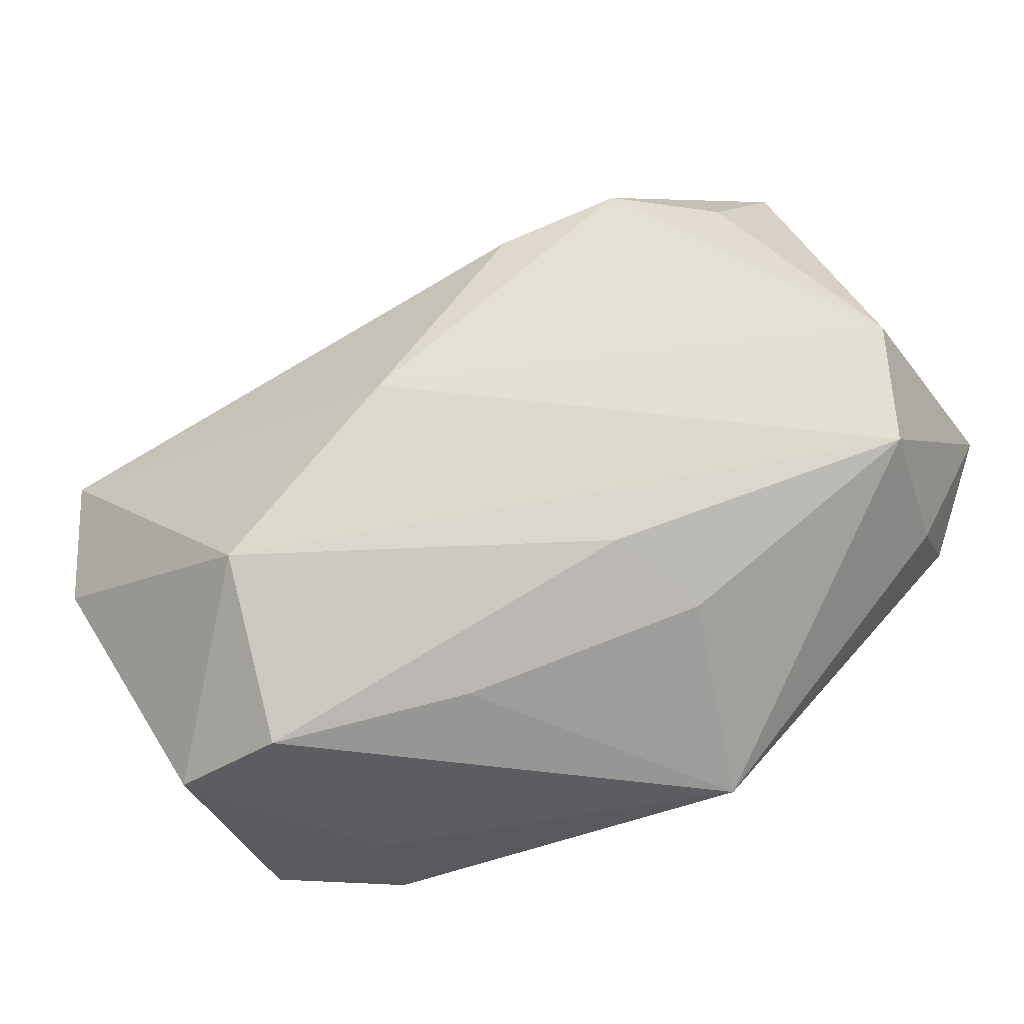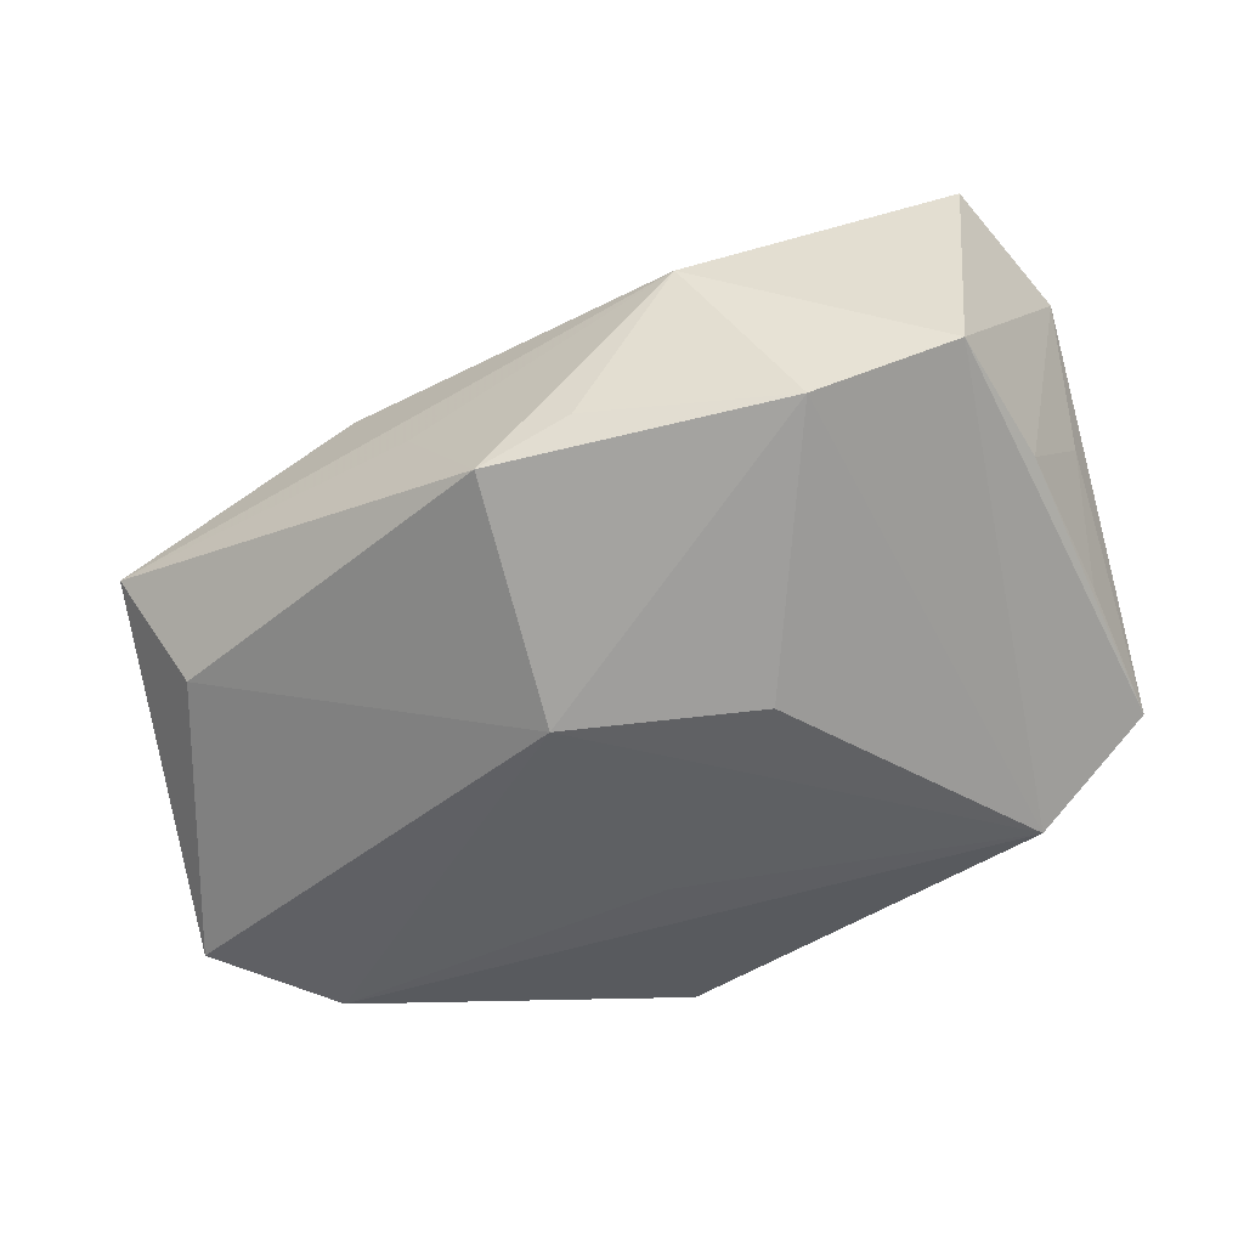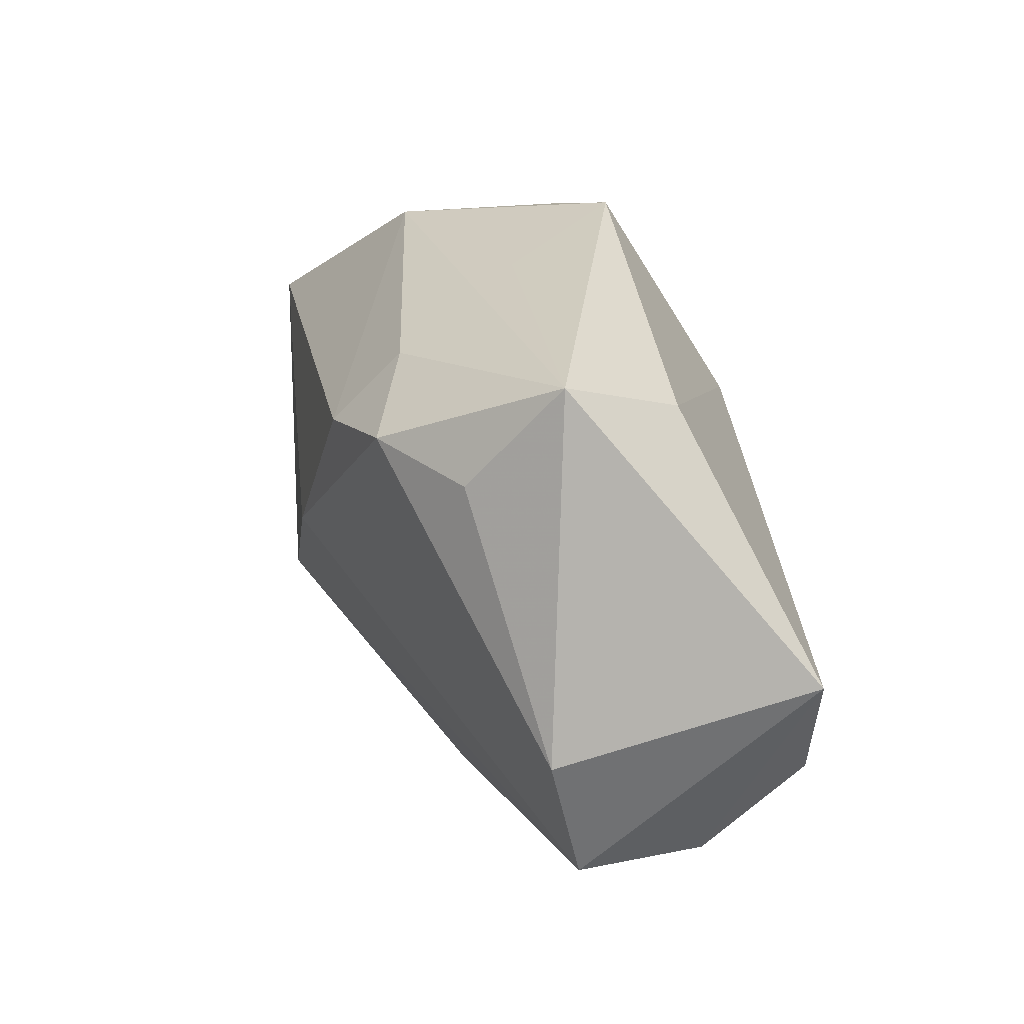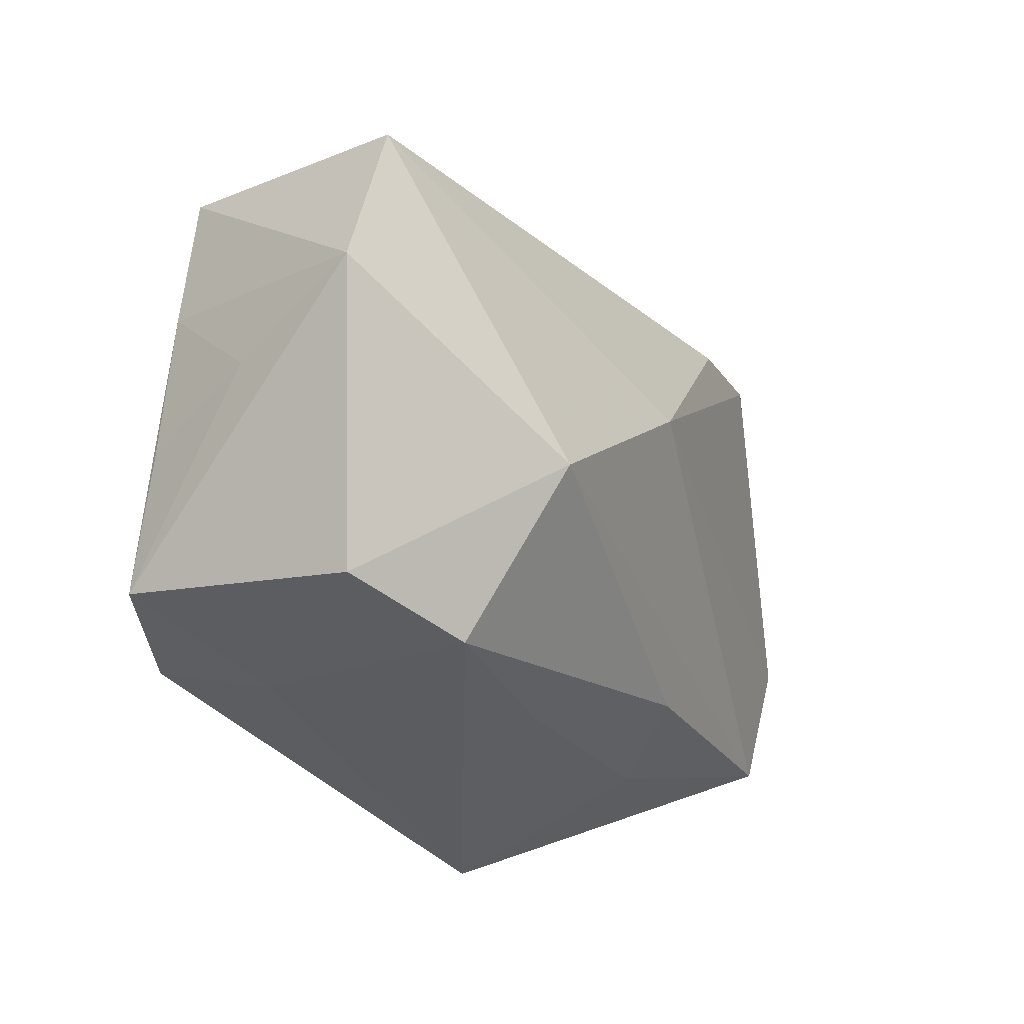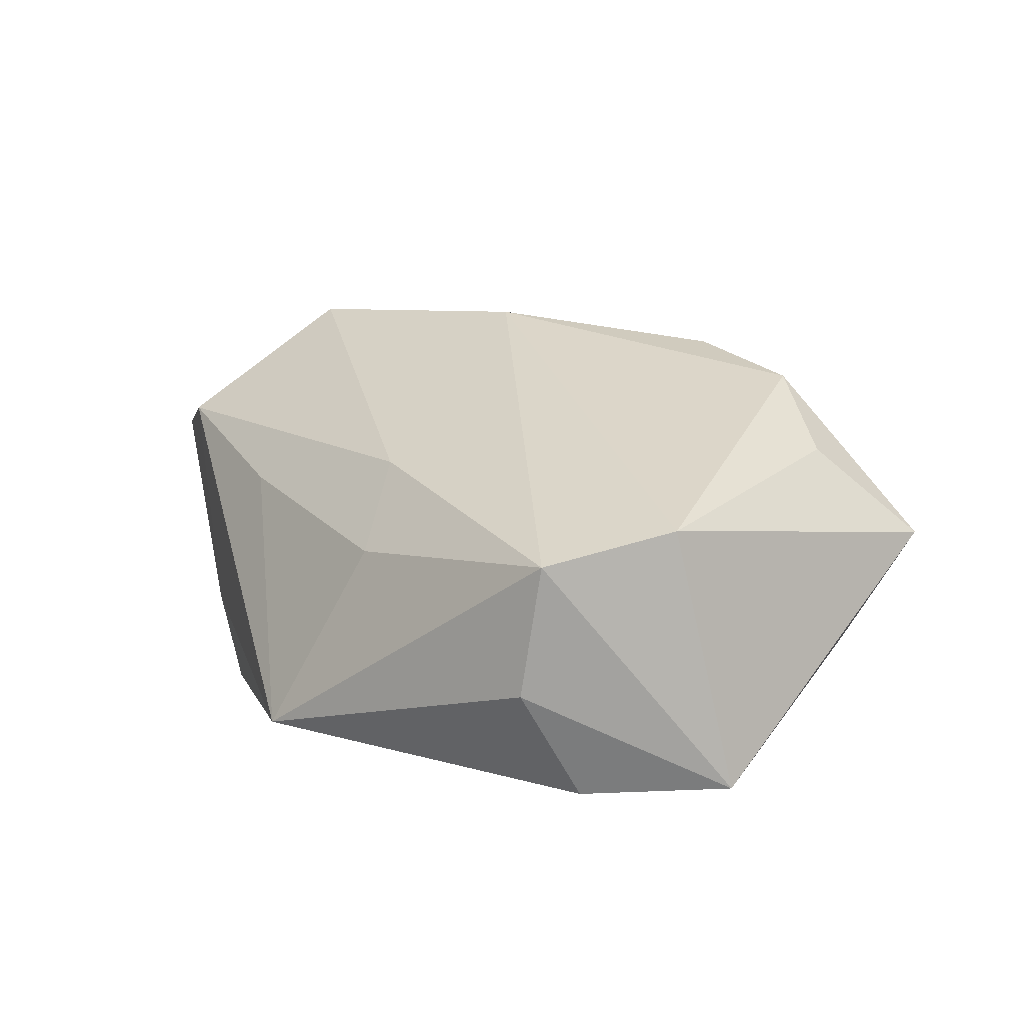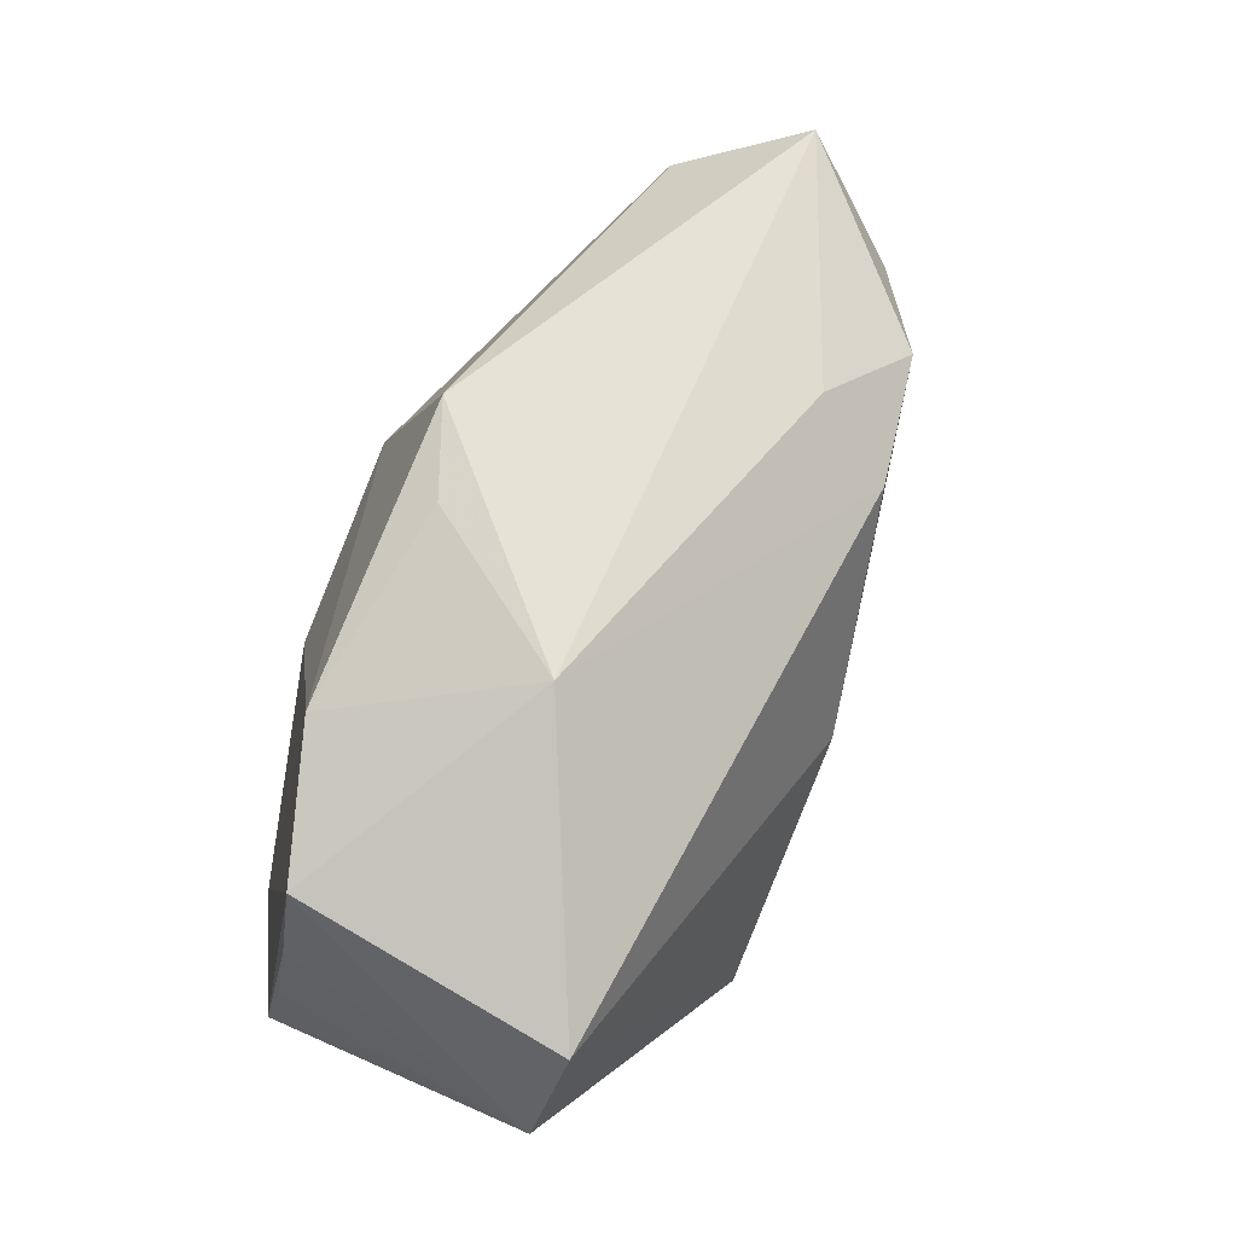
<metadata>
{"format":"obj","ext":"obj","renderer":"f3d","projection":"perspective","resolution":1024,"background":"white","views":[{"elev":-45.8,"azim":31.9,"up":"+Y"},{"elev":-42.4,"azim":-143.5,"up":"+Z"},{"elev":29.9,"azim":81.8,"up":"+Y"},{"elev":-35.7,"azim":-50.6,"up":"+Y"},{"elev":6.3,"azim":69.2,"up":"+Z"},{"elev":52.6,"azim":-59.9,"up":"+Y"}]}
</metadata>
<code>
v -4.864e-05 -0.02485 0.005857
v 0.03171 0.02872 0.001797
v -0.03823 0.01296 -0.001343
v 0.004408 -0.009448 -0.01862
v -8.426e-05 0.0005409 0.02168
v 0.01229 0.0233 0.0129
v -0.03308 -0.02143 -0.01098
v -0.01663 -0.02727 0.01176
v 0.03811 -0.01255 -0.009471
v 0.01155 0.01692 0.01885
v 0.0407 -0.01172 0.001605
v -0.03699 -0.007219 0.00461
v 0.02701 0.0241 -0.008318
v -0.02834 -0.02554 0.009592
v 0.02179 0.0202 0.01585
v 0.01451 -0.02765 -0.01511
v -0.01541 -0.01337 0.02188
v 0.04186 -0.0002369 0.00422
v -0.0188 -0.02474 -0.008389
v -0.02823 0.0188 -0.005934
v -0.02302 -0.02167 -0.01795
v 0.02016 -0.02045 0.0008589
v -0.01275 0.02615 -0.004531
v -0.03728 0.0016 -0.003708
v 0.04153 0.005228 -0.01792
v -0.02003 0.0232 0.009228
v 4.28e-05 0.01176 -0.01862
v -0.03527 -0.01028 -0.007005
v -0.005919 0.02872 -0.008292
v 0.002759 0.02676 0.001797
v 0.03616 -0.006399 -0.01862
v -0.03745 0.00846 0.02053
v -0.01421 0.002906 -0.01746
v -0.0385 -0.003673 0.01764
v 0.02978 0.01949 0.00953
v 0.01649 -0.01687 0.008418
f 27 25 31
f 13 25 27
f 13 2 25
f 21 31 16
f 2 26 6
f 27 31 4
f 4 21 27
f 31 21 4
f 16 8 19
f 19 21 16
f 7 21 19
f 16 31 9
f 9 11 16
f 9 31 25
f 25 11 9
f 17 8 36
f 36 11 17
f 16 11 22
f 22 36 8
f 11 36 22
f 2 6 15
f 27 21 33
f 30 26 2
f 17 32 34
f 3 34 32
f 3 32 26
f 3 21 7
f 7 19 14
f 14 19 8
f 14 34 7
f 14 8 17
f 17 34 14
f 1 8 16
f 16 22 1
f 1 22 8
f 2 15 35
f 17 11 5
f 5 32 17
f 24 3 7
f 34 3 24
f 20 33 21
f 21 3 20
f 27 33 20
f 26 23 20
f 20 3 26
f 18 5 11
f 15 5 18
f 18 35 15
f 25 2 18
f 18 11 25
f 2 35 18
f 32 5 10
f 10 5 15
f 10 15 6
f 10 6 26
f 26 32 10
f 7 34 12
f 34 24 12
f 27 20 29
f 29 20 23
f 29 13 27
f 2 13 29
f 29 30 2
f 29 23 26
f 26 30 29
f 28 24 7
f 7 12 28
f 28 12 24

</code>
